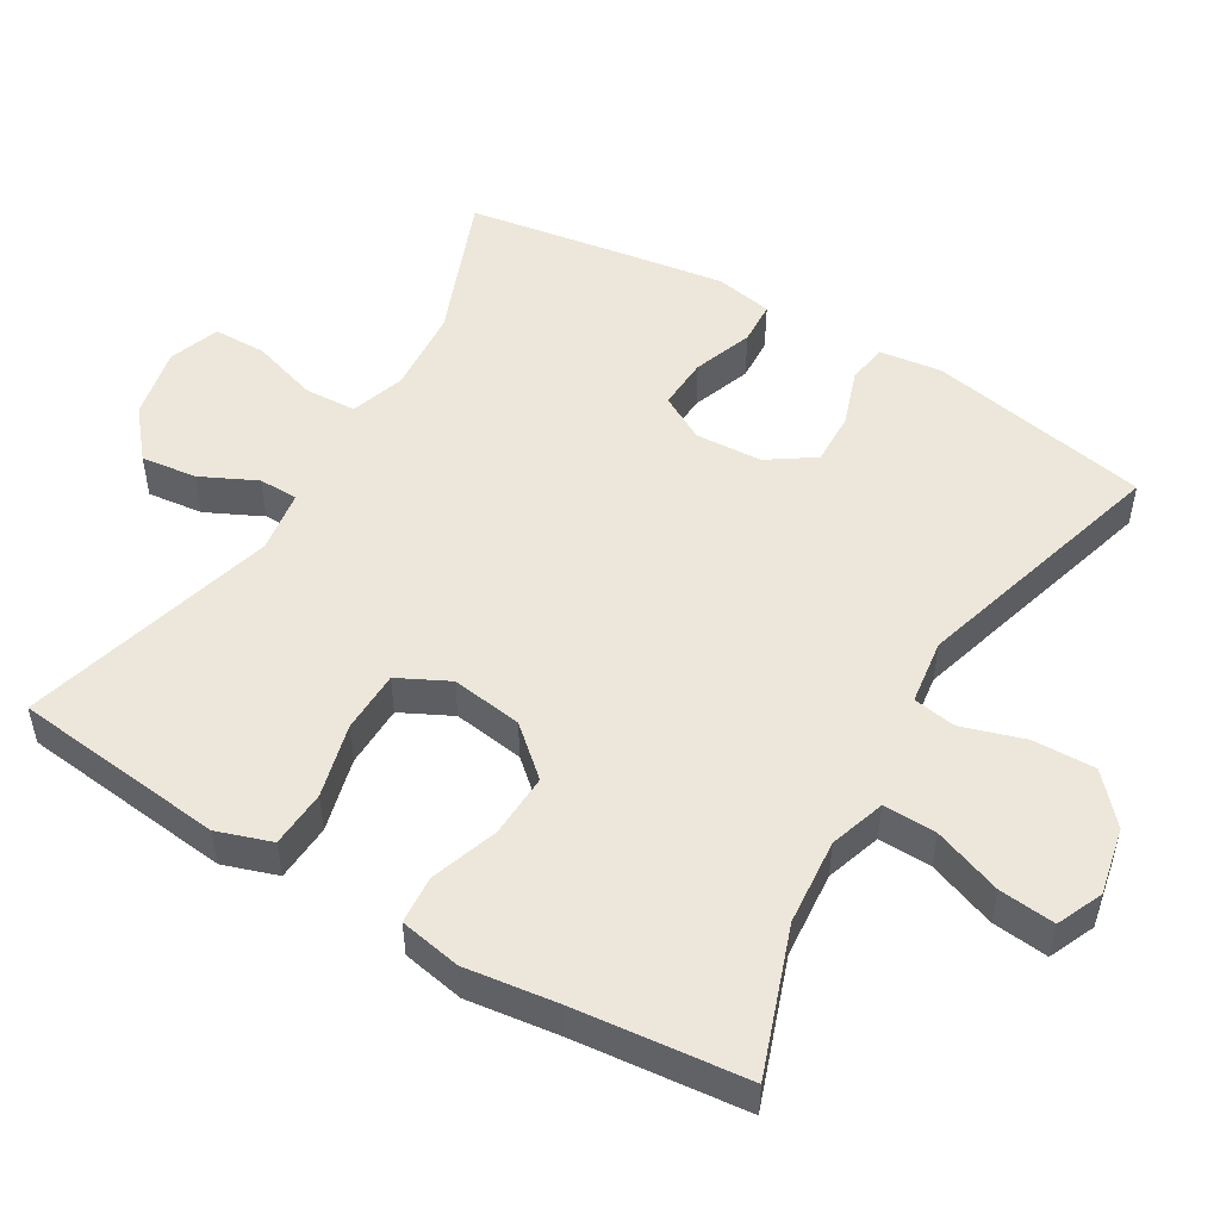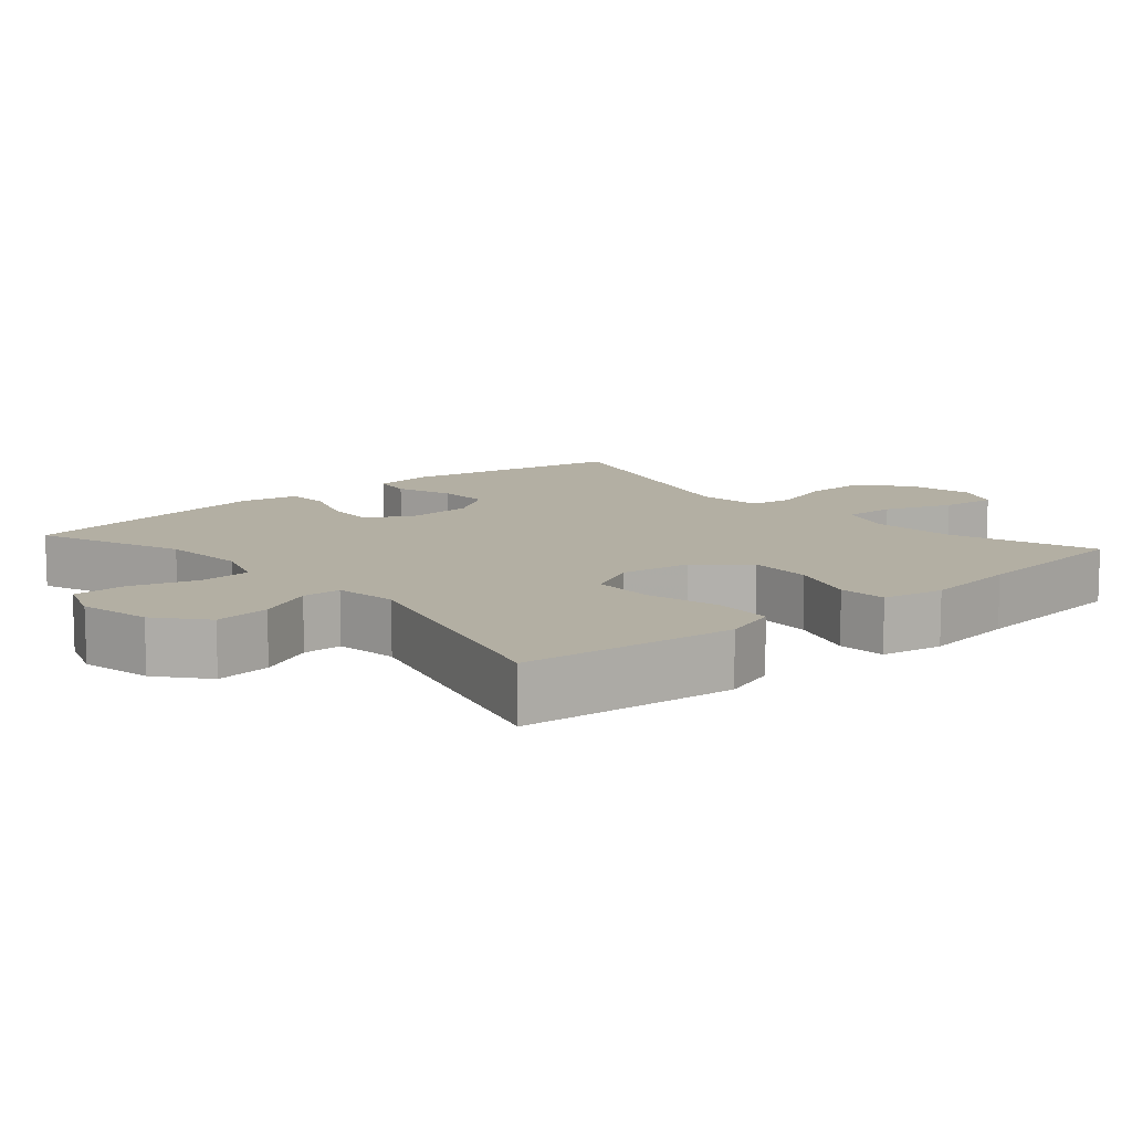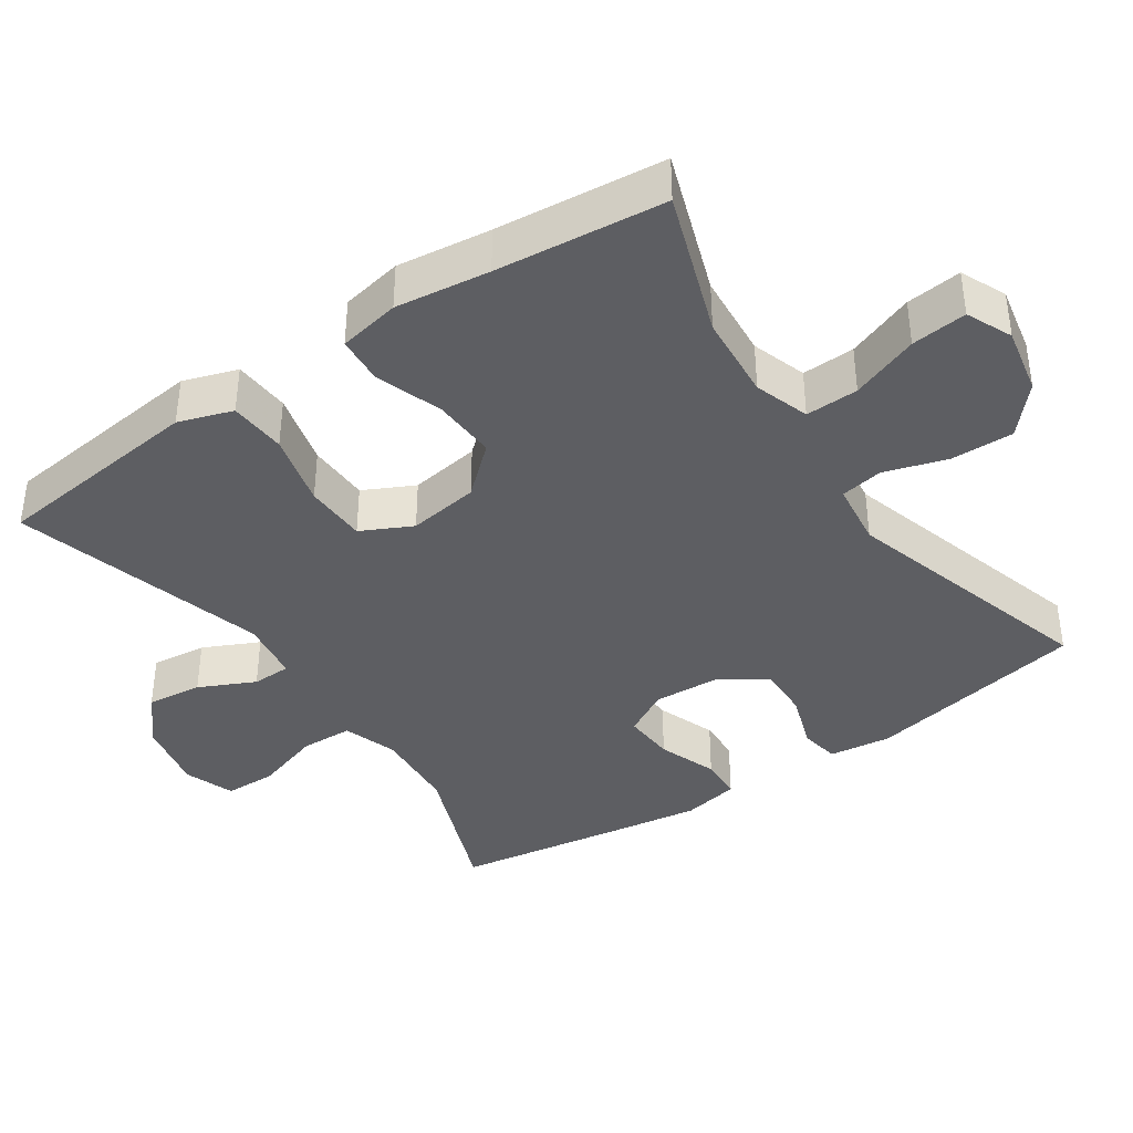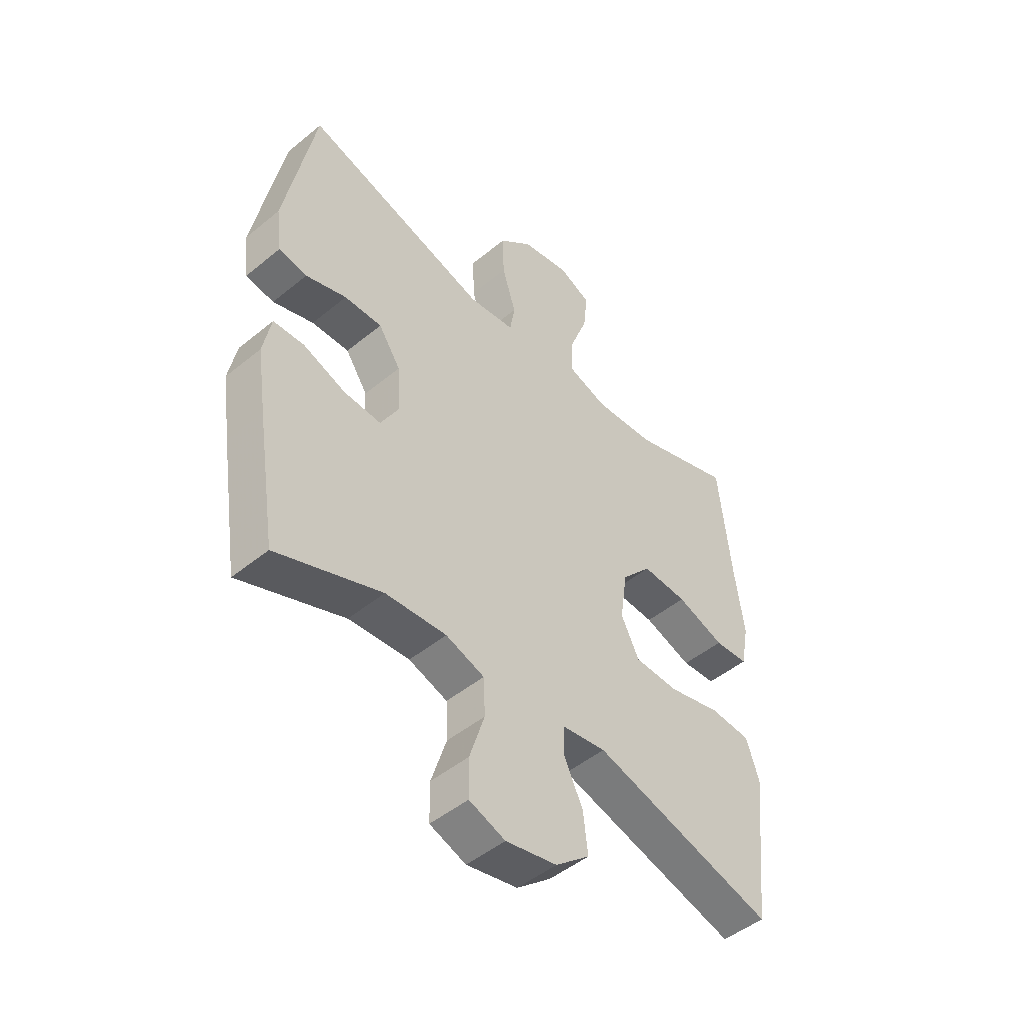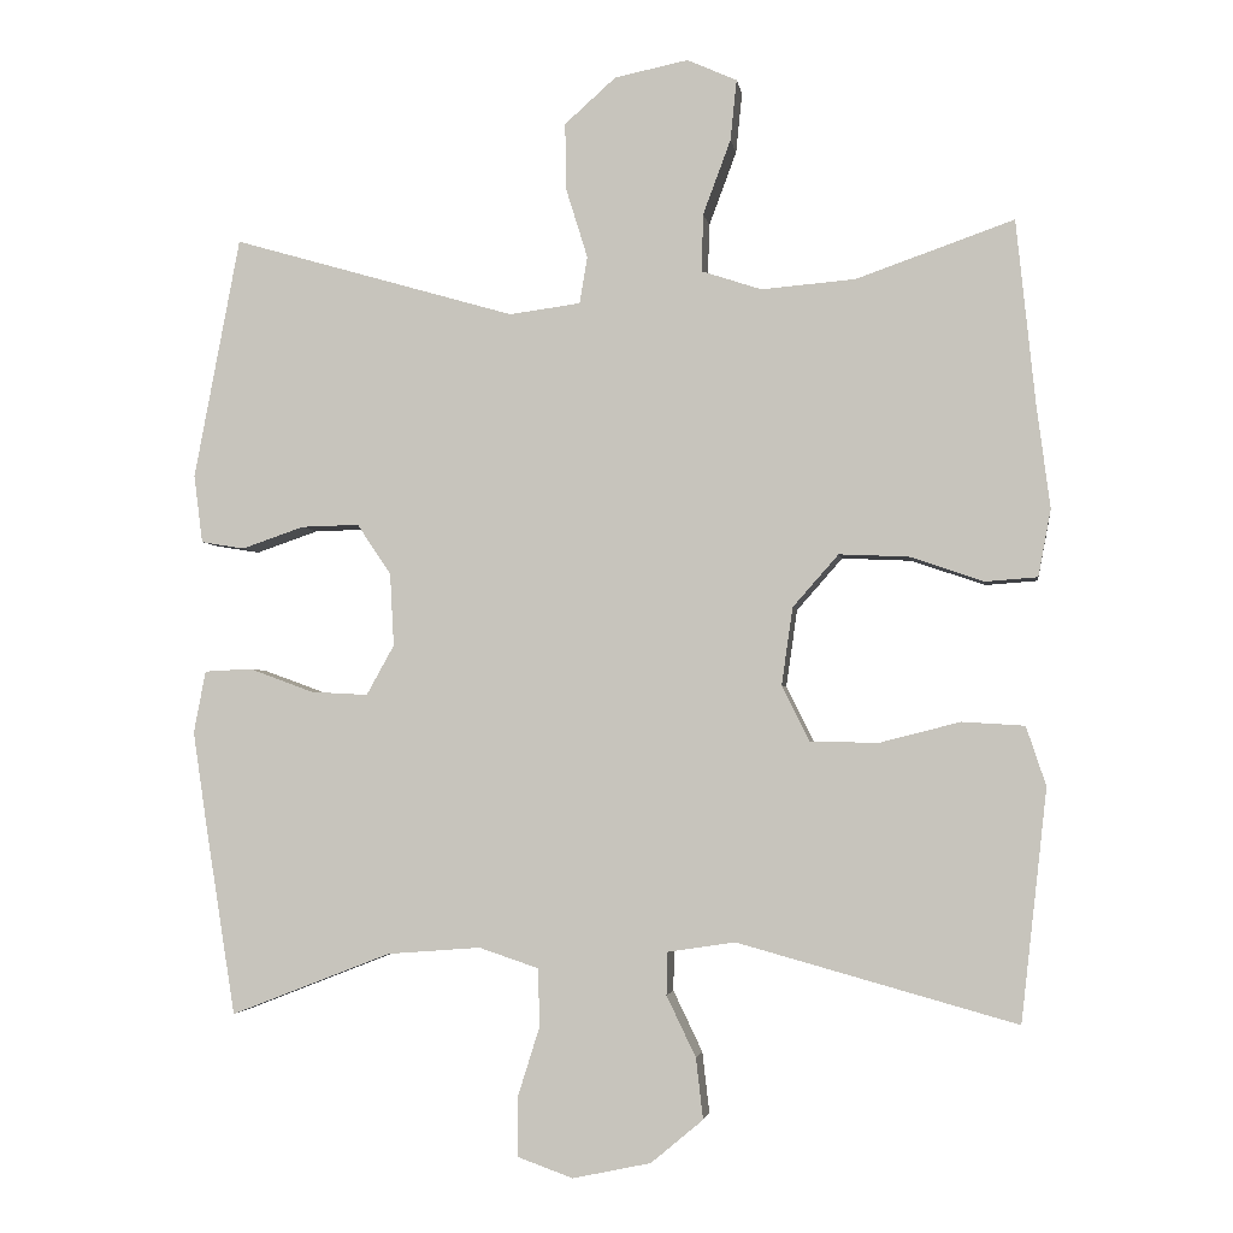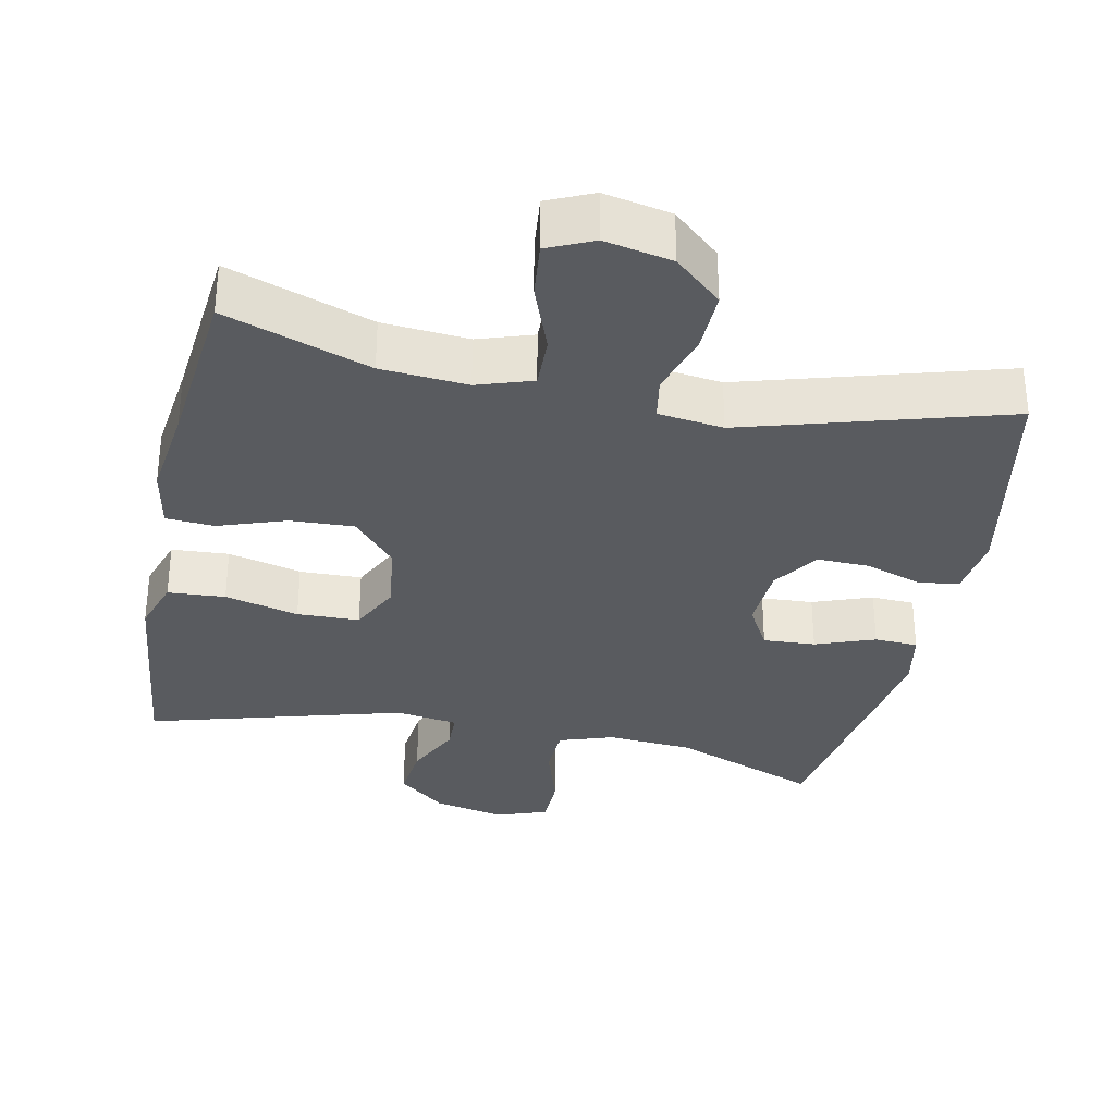
<metadata>
{"format":"obj","ext":"obj","renderer":"f3d","projection":"perspective","resolution":1024,"background":"white","views":[{"elev":51.1,"azim":-59.4,"up":"+Y"},{"elev":11.1,"azim":-130.9,"up":"+Y"},{"elev":-39.1,"azim":-55.7,"up":"+Y"},{"elev":-48.5,"azim":132.4,"up":"+Z"},{"elev":-3.0,"azim":-171.6,"up":"+Z"},{"elev":-32.7,"azim":-11.6,"up":"+Y"}]}
</metadata>
<code>
v 0.5 0.07 -0.5
v 0.297 0.07 -0.421
v 0.179 0.07 -0.412
v 0.104 0.07 -0.437
v 0.101 0.07 -0.509
v 0.13 0.07 -0.601
v 0.129 0.07 -0.674
v 0.059 0.07 -0.699
v -0.04 0.07 -0.678
v -0.106 0.07 -0.623
v -0.097 0.07 -0.546
v -0.06 0.07 -0.469
v -0.061 0.07 -0.415
v -0.147 0.07 -0.402
v -0.5 0.07 -0.5
v -0.52 0.07 -0.323
v -0.533 0.07 -0.207
v -0.508 0.07 -0.132
v -0.429 0.07 -0.127
v -0.327 0.07 -0.153
v -0.241 0.07 -0.151
v -0.206 0.07 -0.081
v -0.22 0.07 0.017
v -0.278 0.07 0.083
v -0.366 0.07 0.079
v -0.459 0.07 0.047
v -0.525 0.07 0.052
v -0.541 0.07 0.137
v -0.524 0.07 0.267
v -0.5 0.07 0.5
v -0.301 0.07 0.43
v -0.182 0.07 0.42
v -0.106 0.07 0.445
v -0.108 0.07 0.518
v -0.143 0.07 0.612
v -0.151 0.07 0.689
v -0.088 0.07 0.717
v 0.005 0.07 0.698
v 0.07 0.07 0.64
v 0.068 0.07 0.554
v 0.041 0.07 0.467
v 0.051 0.07 0.408
v 0.141 0.07 0.396
v 0.5 0.07 0.5
v 0.558 0.07 0.194
v 0.547 0.07 0.108
v 0.492 0.07 0.099
v 0.413 0.07 0.126
v 0.34 0.07 0.128
v 0.297 0.07 0.064
v 0.292 0.07 -0.028
v 0.327 0.07 -0.091
v 0.399 0.07 -0.087
v 0.481 0.07 -0.057
v 0.541 0.07 -0.06
v 0.556 0.07 -0.139
v 0.538 0.07 -0.26
v 0.5 0 -0.5
v 0.297 0 -0.421
v 0.179 0 -0.412
v 0.104 0 -0.437
v 0.101 0 -0.509
v 0.13 0 -0.601
v 0.129 0 -0.674
v 0.059 0 -0.699
v -0.04 0 -0.678
v -0.106 0 -0.623
v -0.097 0 -0.546
v -0.06 0 -0.469
v -0.061 0 -0.415
v -0.147 0 -0.402
v -0.5 0 -0.5
v -0.52 0 -0.323
v -0.533 0 -0.207
v -0.508 0 -0.132
v -0.429 0 -0.127
v -0.327 0 -0.153
v -0.241 0 -0.151
v -0.206 0 -0.081
v -0.22 0 0.017
v -0.278 0 0.083
v -0.366 0 0.079
v -0.459 0 0.047
v -0.525 0 0.052
v -0.541 0 0.137
v -0.524 0 0.267
v -0.5 0 0.5
v -0.301 0 0.43
v -0.182 0 0.42
v -0.106 0 0.445
v -0.108 0 0.518
v -0.143 0 0.612
v -0.151 0 0.689
v -0.088 0 0.717
v 0.005 0 0.698
v 0.07 0 0.64
v 0.068 0 0.554
v 0.041 0 0.467
v 0.051 0 0.408
v 0.141 0 0.396
v 0.5 0 0.5
v 0.558 0 0.194
v 0.547 0 0.108
v 0.492 0 0.099
v 0.413 0 0.126
v 0.34 0 0.128
v 0.297 0 0.064
v 0.292 0 -0.028
v 0.327 0 -0.091
v 0.399 0 -0.087
v 0.481 0 -0.057
v 0.541 0 -0.06
v 0.556 0 -0.139
v 0.538 0 -0.26
f 56 57 1 2
f 53 54 55 56
f 52 53 56 2
f 51 52 2 3
f 50 51 3 4
f 45 46 47 48
f 43 44 45 48
f 42 43 48 49
f 38 39 40 41
f 36 37 38 41
f 34 35 36 41
f 33 34 41 42
f 32 33 42 49
f 29 30 31
f 25 26 27 28
f 24 25 28 29
f 17 18 19 20
f 17 20 21
f 14 15 16 17
f 13 14 17 21
f 9 10 11 12
f 9 12 13
f 8 9 13
f 5 6 7 8
f 4 5 8 13
f 50 4 13 21
f 24 29 31 32
f 23 24 32 49
f 22 23 49 50
f 21 22 50
f 59 58 114 113
f 113 112 111 110
f 59 113 110 109
f 60 59 109 108
f 61 60 108 107
f 105 104 103 102
f 105 102 101 100
f 106 105 100 99
f 98 97 96 95
f 98 95 94 93
f 98 93 92 91
f 99 98 91 90
f 106 99 90 89
f 88 87 86
f 85 84 83 82
f 86 85 82 81
f 77 76 75 74
f 78 77 74
f 74 73 72 71
f 78 74 71 70
f 69 68 67 66
f 70 69 66
f 70 66 65
f 65 64 63 62
f 70 65 62 61
f 78 70 61 107
f 89 88 86 81
f 106 89 81 80
f 107 106 80 79
f 107 79 78
f 1 58 59 2
f 2 59 60 3
f 3 60 61 4
f 4 61 62 5
f 5 62 63 6
f 6 63 64 7
f 7 64 65 8
f 8 65 66 9
f 9 66 67 10
f 10 67 68 11
f 11 68 69 12
f 12 69 70 13
f 13 70 71 14
f 14 71 72 15
f 15 72 73 16
f 16 73 74 17
f 17 74 75 18
f 18 75 76 19
f 19 76 77 20
f 20 77 78 21
f 21 78 79 22
f 22 79 80 23
f 23 80 81 24
f 24 81 82 25
f 25 82 83 26
f 26 83 84 27
f 27 84 85 28
f 28 85 86 29
f 29 86 87 30
f 30 87 88 31
f 31 88 89 32
f 32 89 90 33
f 33 90 91 34
f 34 91 92 35
f 35 92 93 36
f 36 93 94 37
f 37 94 95 38
f 38 95 96 39
f 39 96 97 40
f 40 97 98 41
f 41 98 99 42
f 42 99 100 43
f 43 100 101 44
f 44 101 102 45
f 45 102 103 46
f 46 103 104 47
f 47 104 105 48
f 48 105 106 49
f 49 106 107 50
f 50 107 108 51
f 51 108 109 52
f 52 109 110 53
f 53 110 111 54
f 54 111 112 55
f 55 112 113 56
f 56 113 114 57
f 57 114 58 1

</code>
